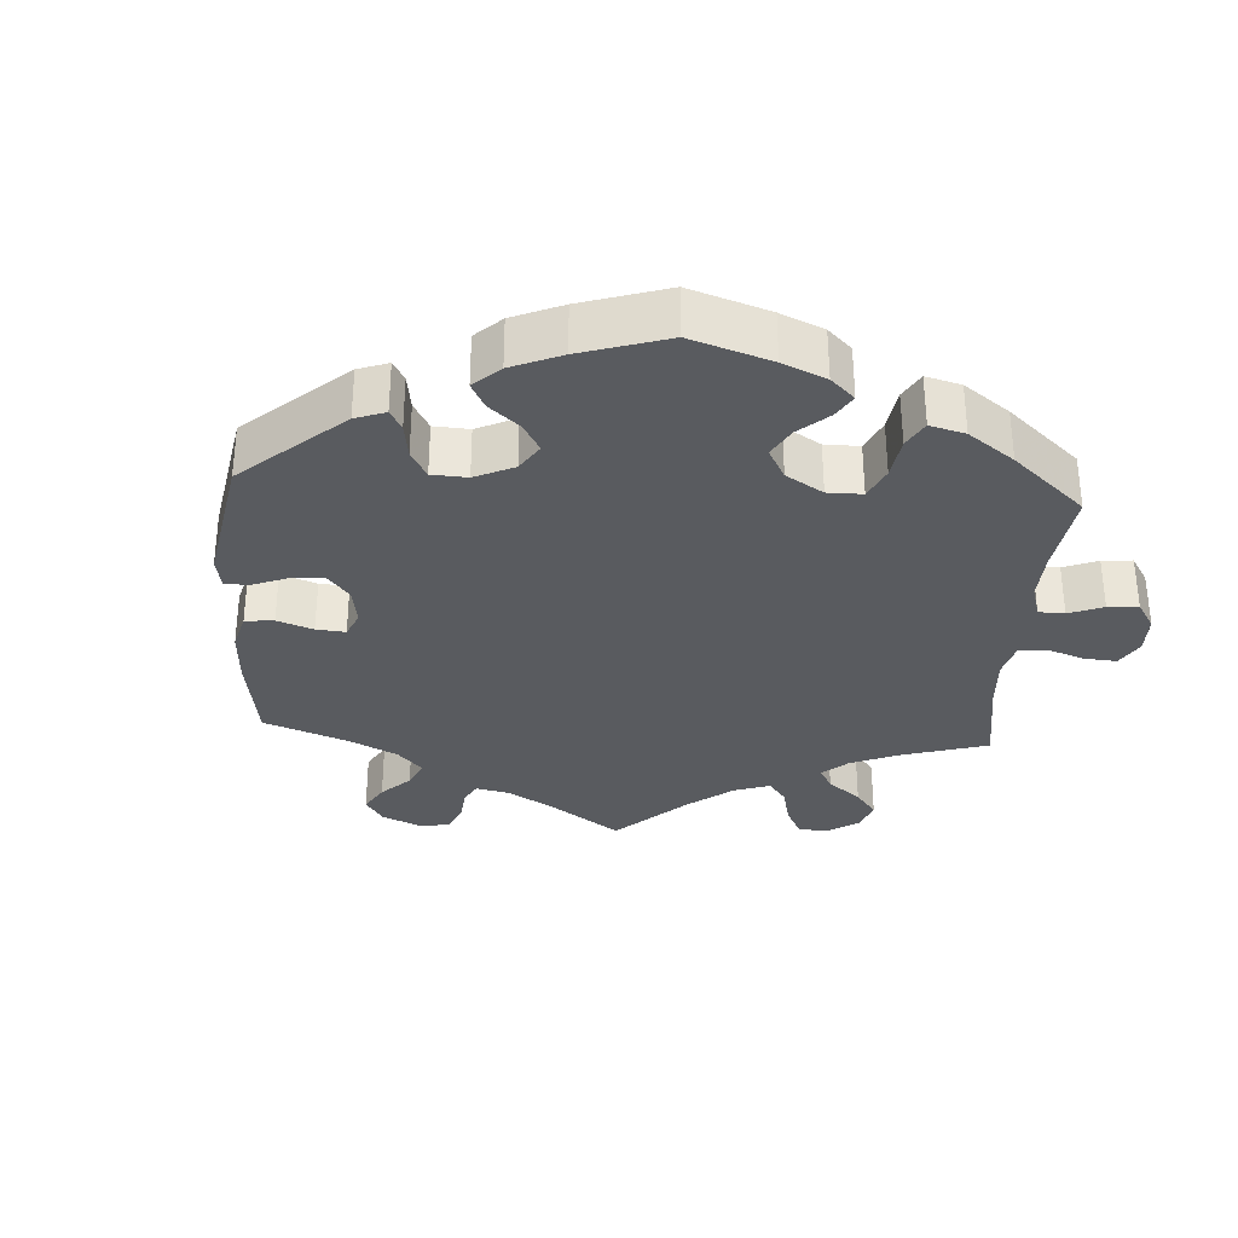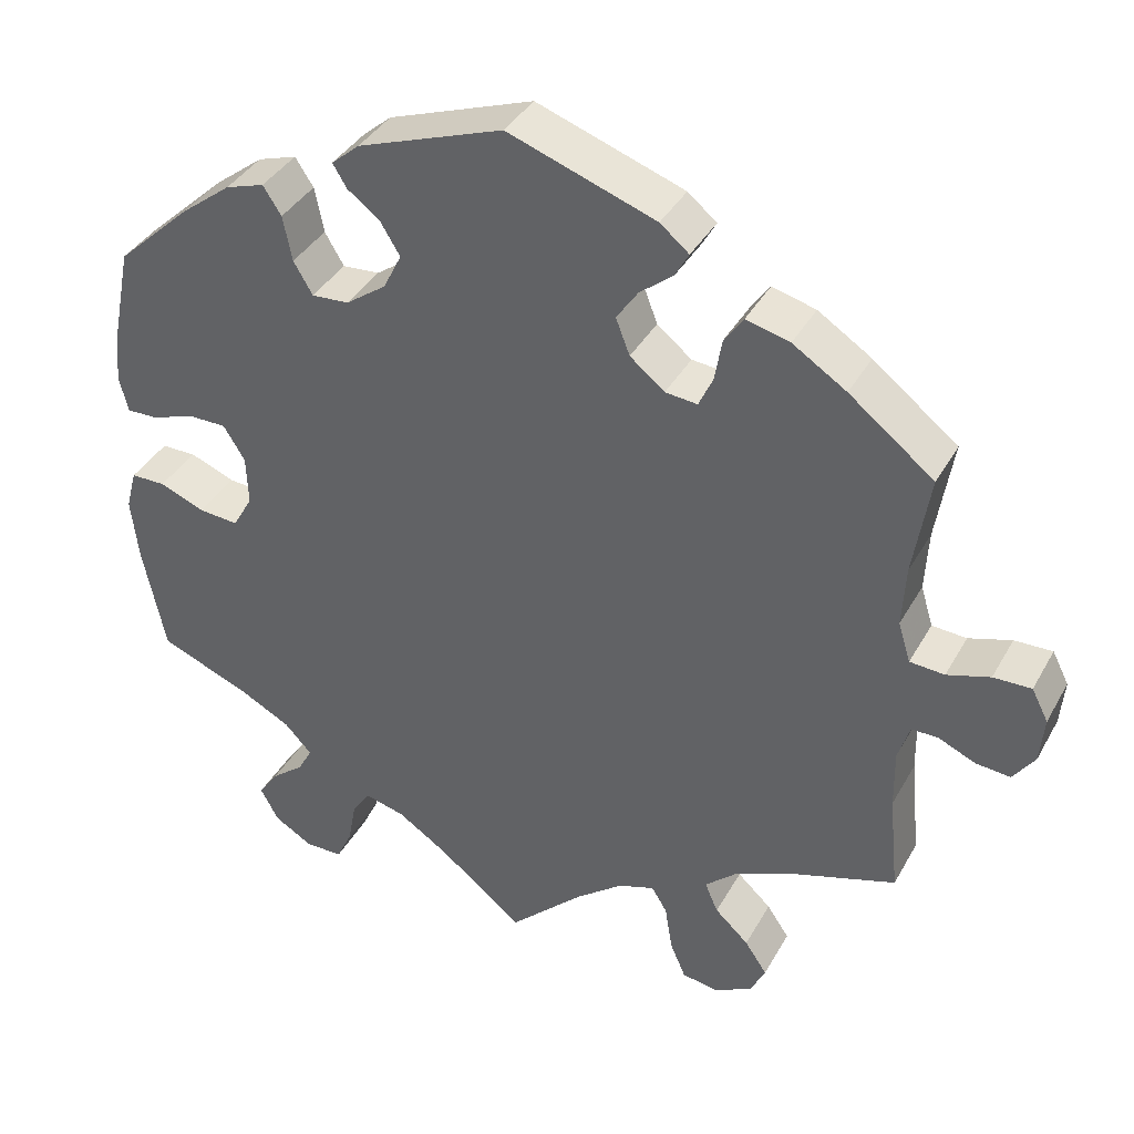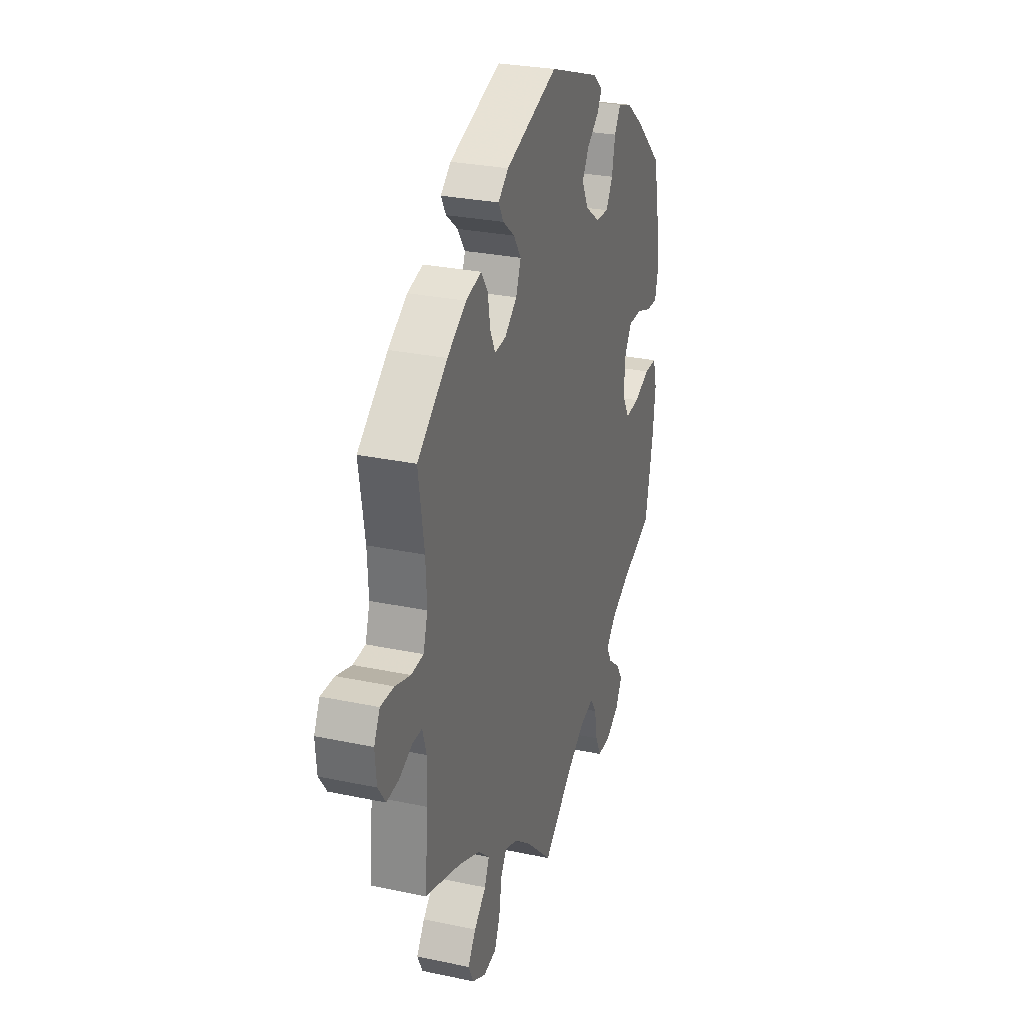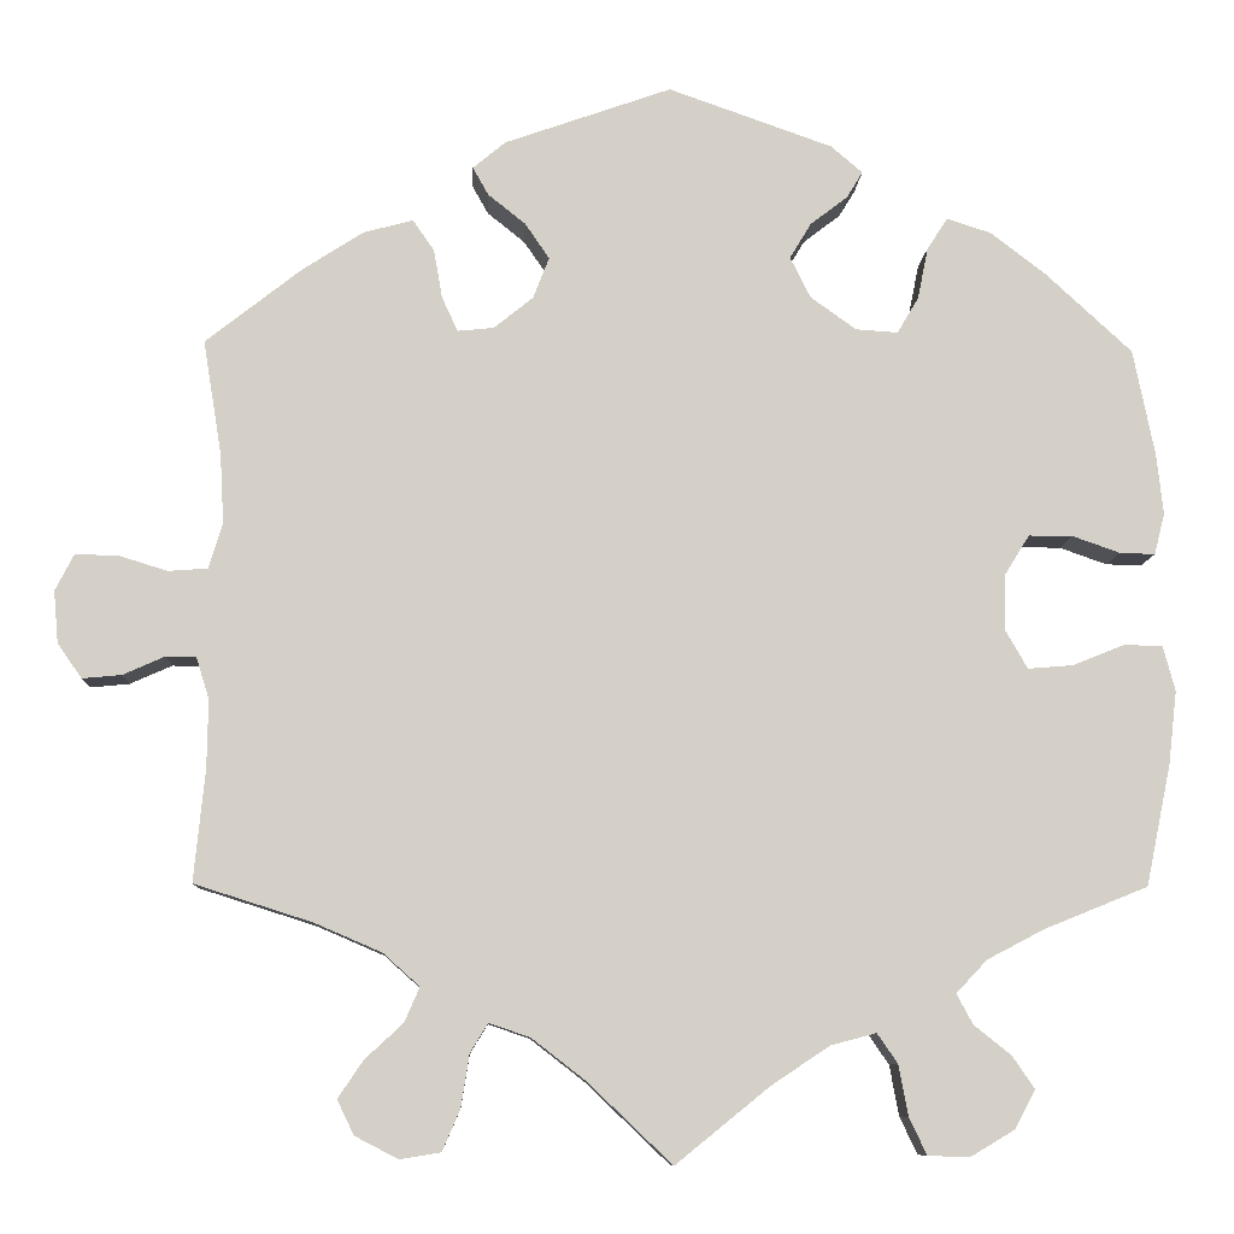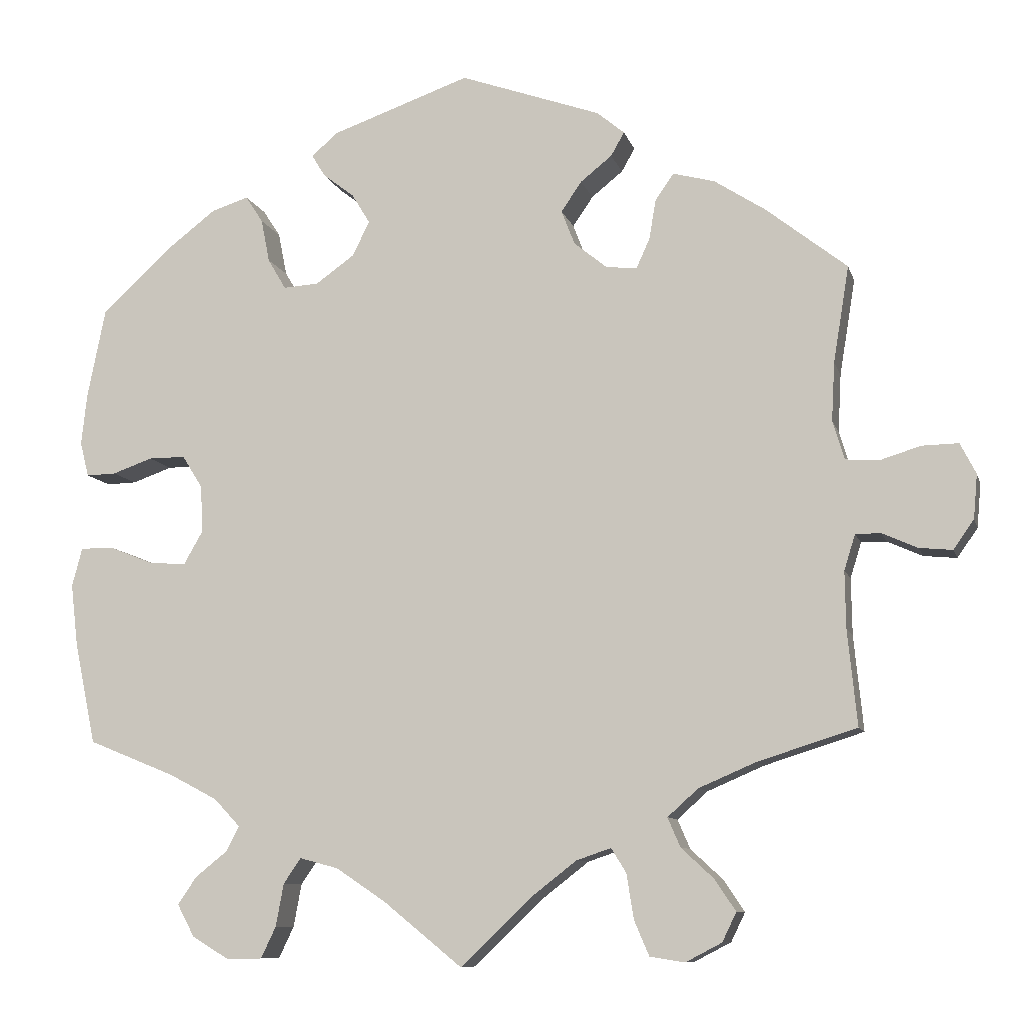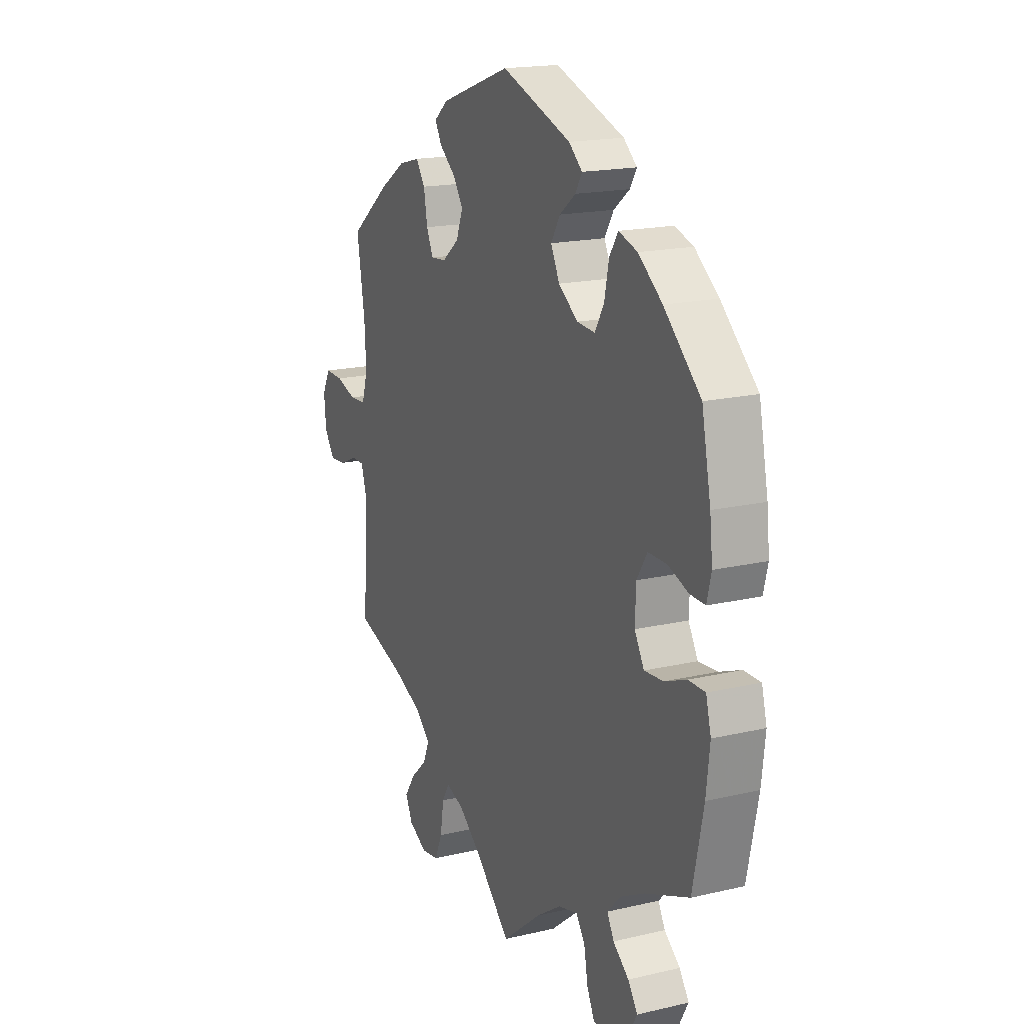
<metadata>
{"format":"obj","ext":"obj","renderer":"f3d","projection":"perspective","resolution":1024,"background":"white","views":[{"elev":-32.2,"azim":56.4,"up":"+Y"},{"elev":37.9,"azim":-153.7,"up":"+Z"},{"elev":28.0,"azim":-72.1,"up":"+Z"},{"elev":-9.1,"azim":-2.7,"up":"+Z"},{"elev":-9.4,"azim":-166.0,"up":"+Z"},{"elev":17.8,"azim":65.3,"up":"+Z"}]}
</metadata>
<code>
v 0.39 0.07 -0.334
v 0.329 0.07 -0.366
v 0.296 0.07 -0.401
v 0.313 0.07 -0.433
v 0.353 0.07 -0.465
v 0.377 0.07 -0.5
v 0.355 0.07 -0.541
v 0.308 0.07 -0.569
v 0.263 0.07 -0.568
v 0.244 0.07 -0.528
v 0.234 0.07 -0.474
v 0.212 0.07 -0.442
v 0.163 0.07 -0.455
v 0.1 0.07 -0.497
v 0 0.07 -0.578
v -0.09 0.07 -0.492
v -0.148 0.07 -0.447
v -0.192 0.07 -0.432
v -0.211 0.07 -0.463
v -0.22 0.07 -0.52
v -0.239 0.07 -0.564
v -0.283 0.07 -0.571
v -0.329 0.07 -0.547
v -0.347 0.07 -0.51
v -0.32 0.07 -0.47
v -0.279 0.07 -0.432
v -0.263 0.07 -0.395
v -0.302 0.07 -0.36
v -0.374 0.07 -0.329
v -0.5 0.07 -0.289
v -0.488 0.07 -0.168
v -0.487 0.07 -0.096
v -0.501 0.07 -0.051
v -0.533 0.07 -0.051
v -0.578 0.07 -0.071
v -0.62 0.07 -0.075
v -0.646 0.07 -0.038
v -0.651 0.07 0.018
v -0.631 0.07 0.057
v -0.585 0.07 0.056
v -0.533 0.07 0.04
v -0.491 0.07 0.043
v -0.476 0.07 0.092
v -0.48 0.07 0.166
v -0.5 0.07 0.289
v -0.397 0.07 0.37
v -0.332 0.07 0.412
v -0.279 0.07 0.426
v -0.256 0.07 0.393
v -0.247 0.07 0.341
v -0.23 0.07 0.304
v -0.191 0.07 0.308
v -0.149 0.07 0.342
v -0.132 0.07 0.386
v -0.158 0.07 0.424
v -0.198 0.07 0.456
v -0.215 0.07 0.486
v -0.18 0.07 0.515
v -0.001 0.07 0.578
v 0.175 0.07 0.516
v 0.209 0.07 0.487
v 0.192 0.07 0.459
v 0.152 0.07 0.428
v 0.129 0.07 0.39
v 0.151 0.07 0.346
v 0.2 0.07 0.311
v 0.245 0.07 0.308
v 0.268 0.07 0.347
v 0.279 0.07 0.402
v 0.301 0.07 0.436
v 0.348 0.07 0.421
v 0.408 0.07 0.375
v 0.5 0.07 0.29
v 0.523 0.07 0.176
v 0.53 0.07 0.111
v 0.519 0.07 0.067
v 0.481 0.07 0.068
v 0.43 0.07 0.086
v 0.383 0.07 0.086
v 0.357 0.07 0.044
v 0.355 0.07 -0.016
v 0.379 0.07 -0.058
v 0.427 0.07 -0.054
v 0.482 0.07 -0.032
v 0.524 0.07 -0.032
v 0.537 0.07 -0.081
v 0.528 0.07 -0.159
v 0.501 0.07 -0.289
v 0.39 0 -0.334
v 0.329 0 -0.366
v 0.296 0 -0.401
v 0.313 0 -0.433
v 0.353 0 -0.465
v 0.377 0 -0.5
v 0.355 0 -0.541
v 0.308 0 -0.569
v 0.263 0 -0.568
v 0.244 0 -0.528
v 0.234 0 -0.474
v 0.212 0 -0.442
v 0.163 0 -0.455
v 0.1 0 -0.497
v 0 0 -0.578
v -0.09 0 -0.492
v -0.148 0 -0.447
v -0.192 0 -0.432
v -0.211 0 -0.463
v -0.22 0 -0.52
v -0.239 0 -0.564
v -0.283 0 -0.571
v -0.329 0 -0.547
v -0.347 0 -0.51
v -0.32 0 -0.47
v -0.279 0 -0.432
v -0.263 0 -0.395
v -0.302 0 -0.36
v -0.374 0 -0.329
v -0.5 0 -0.289
v -0.488 0 -0.168
v -0.487 0 -0.096
v -0.501 0 -0.051
v -0.533 0 -0.051
v -0.578 0 -0.071
v -0.62 0 -0.075
v -0.646 0 -0.038
v -0.651 0 0.018
v -0.631 0 0.057
v -0.585 0 0.056
v -0.533 0 0.04
v -0.491 0 0.043
v -0.476 0 0.092
v -0.48 0 0.166
v -0.5 0 0.289
v -0.397 0 0.37
v -0.332 0 0.412
v -0.279 0 0.426
v -0.256 0 0.393
v -0.247 0 0.341
v -0.23 0 0.304
v -0.191 0 0.308
v -0.149 0 0.342
v -0.132 0 0.386
v -0.158 0 0.424
v -0.198 0 0.456
v -0.215 0 0.486
v -0.18 0 0.515
v -0.001 0 0.578
v 0.175 0 0.516
v 0.209 0 0.487
v 0.192 0 0.459
v 0.152 0 0.428
v 0.129 0 0.39
v 0.151 0 0.346
v 0.2 0 0.311
v 0.245 0 0.308
v 0.268 0 0.347
v 0.279 0 0.402
v 0.301 0 0.436
v 0.348 0 0.421
v 0.408 0 0.375
v 0.5 0 0.29
v 0.523 0 0.176
v 0.53 0 0.111
v 0.519 0 0.067
v 0.481 0 0.068
v 0.43 0 0.086
v 0.383 0 0.086
v 0.357 0 0.044
v 0.355 0 -0.016
v 0.379 0 -0.058
v 0.427 0 -0.054
v 0.482 0 -0.032
v 0.524 0 -0.032
v 0.537 0 -0.081
v 0.528 0 -0.159
v 0.501 0 -0.289
f 87 88 1
f 86 87 1 2
f 83 84 85 86
f 82 83 86 2
f 81 82 2 3
f 80 81 3
f 75 76 77 78
f 75 78 79
f 74 75 79
f 73 74 79
f 72 73 79 80
f 68 69 70 71
f 67 68 71 72
f 60 61 62 63
f 60 63 64
f 59 60 64
f 58 59 64 65
f 55 56 57 58
f 54 55 58 65
f 47 48 49 50
f 47 50 51
f 44 45 46 47
f 43 44 47 51
f 42 43 51 52
f 38 39 40 41
f 38 41 42
f 37 38 42
f 34 35 36 37
f 33 34 37 42
f 32 33 42 52
f 29 30 31
f 28 29 31 32
f 27 28 32 52
f 23 24 25 26
f 21 22 23 26
f 19 20 21 26
f 18 19 26 27
f 17 18 27 52
f 14 15 16
f 13 14 16 17
f 12 13 17 52
f 8 9 10 11
f 4 5 6 7
f 3 4 7 8
f 67 72 80
f 66 67 80 3
f 53 54 65 66
f 12 52 53 66
f 11 12 66
f 3 8 11 66
f 89 176 175
f 90 89 175 174
f 174 173 172 171
f 90 174 171 170
f 91 90 170 169
f 91 169 168
f 166 165 164 163
f 167 166 163
f 167 163 162
f 167 162 161
f 168 167 161 160
f 159 158 157 156
f 160 159 156 155
f 151 150 149 148
f 152 151 148
f 152 148 147
f 153 152 147 146
f 146 145 144 143
f 153 146 143 142
f 138 137 136 135
f 139 138 135
f 135 134 133 132
f 139 135 132 131
f 140 139 131 130
f 129 128 127 126
f 130 129 126
f 130 126 125
f 125 124 123 122
f 130 125 122 121
f 140 130 121 120
f 119 118 117
f 120 119 117 116
f 140 120 116 115
f 114 113 112 111
f 114 111 110 109
f 114 109 108 107
f 115 114 107 106
f 140 115 106 105
f 104 103 102
f 105 104 102 101
f 140 105 101 100
f 99 98 97 96
f 95 94 93 92
f 96 95 92 91
f 168 160 155
f 91 168 155 154
f 154 153 142 141
f 154 141 140 100
f 154 100 99
f 154 99 96 91
f 1 89 90 2
f 2 90 91 3
f 3 91 92 4
f 4 92 93 5
f 5 93 94 6
f 6 94 95 7
f 7 95 96 8
f 8 96 97 9
f 9 97 98 10
f 10 98 99 11
f 11 99 100 12
f 12 100 101 13
f 13 101 102 14
f 14 102 103 15
f 15 103 104 16
f 16 104 105 17
f 17 105 106 18
f 18 106 107 19
f 19 107 108 20
f 20 108 109 21
f 21 109 110 22
f 22 110 111 23
f 23 111 112 24
f 24 112 113 25
f 25 113 114 26
f 26 114 115 27
f 27 115 116 28
f 28 116 117 29
f 29 117 118 30
f 30 118 119 31
f 31 119 120 32
f 32 120 121 33
f 33 121 122 34
f 34 122 123 35
f 35 123 124 36
f 36 124 125 37
f 37 125 126 38
f 38 126 127 39
f 39 127 128 40
f 40 128 129 41
f 41 129 130 42
f 42 130 131 43
f 43 131 132 44
f 44 132 133 45
f 45 133 134 46
f 46 134 135 47
f 47 135 136 48
f 48 136 137 49
f 49 137 138 50
f 50 138 139 51
f 51 139 140 52
f 52 140 141 53
f 53 141 142 54
f 54 142 143 55
f 55 143 144 56
f 56 144 145 57
f 57 145 146 58
f 58 146 147 59
f 59 147 148 60
f 60 148 149 61
f 61 149 150 62
f 62 150 151 63
f 63 151 152 64
f 64 152 153 65
f 65 153 154 66
f 66 154 155 67
f 67 155 156 68
f 68 156 157 69
f 69 157 158 70
f 70 158 159 71
f 71 159 160 72
f 72 160 161 73
f 73 161 162 74
f 74 162 163 75
f 75 163 164 76
f 76 164 165 77
f 77 165 166 78
f 78 166 167 79
f 79 167 168 80
f 80 168 169 81
f 81 169 170 82
f 82 170 171 83
f 83 171 172 84
f 84 172 173 85
f 85 173 174 86
f 86 174 175 87
f 87 175 176 88
f 88 176 89 1

</code>
